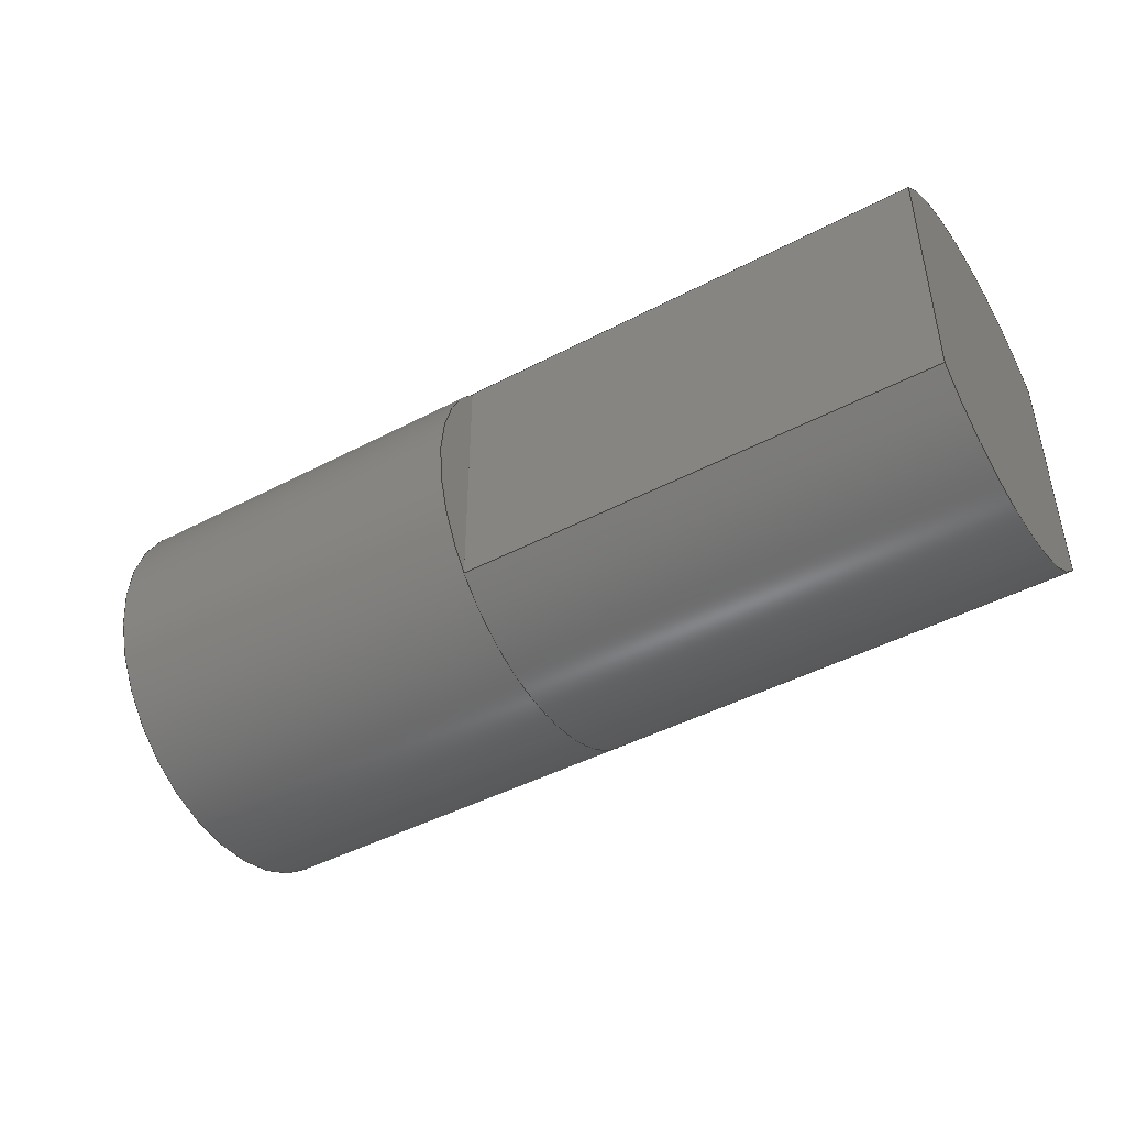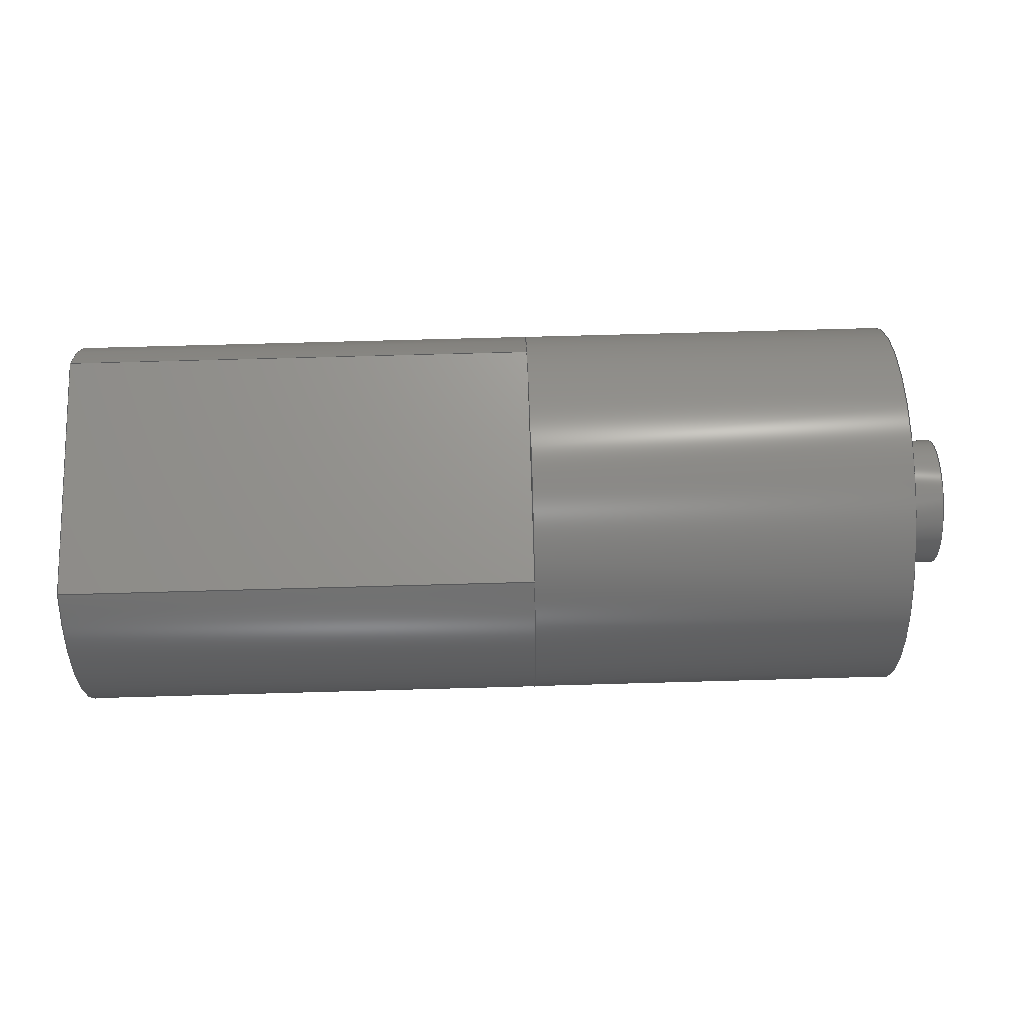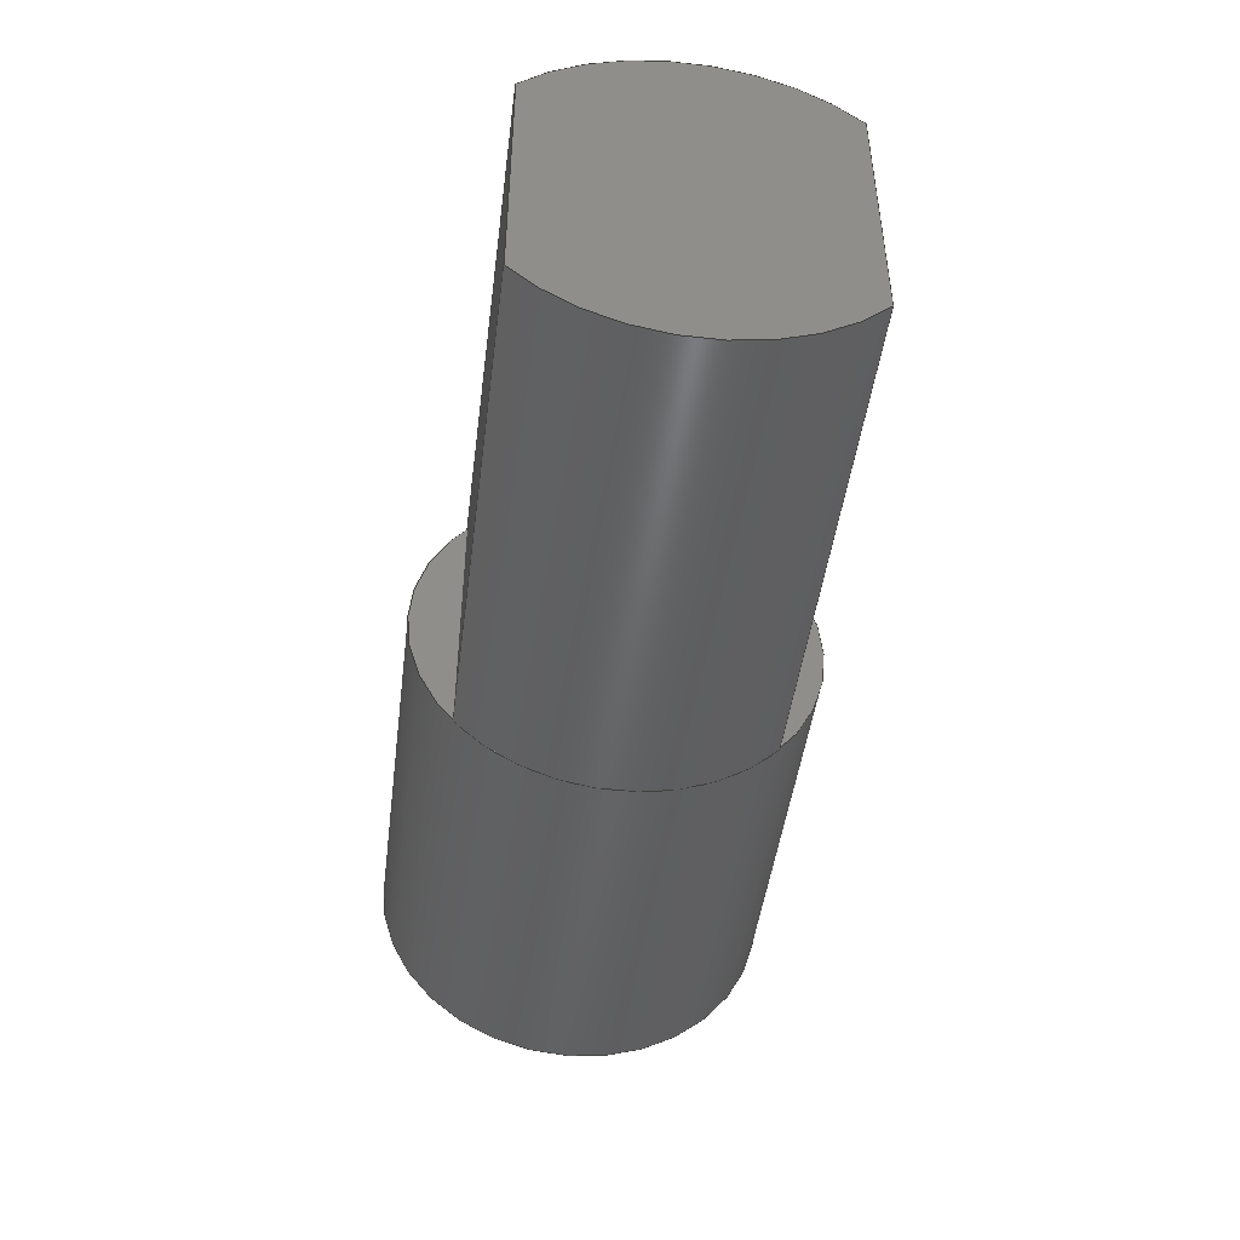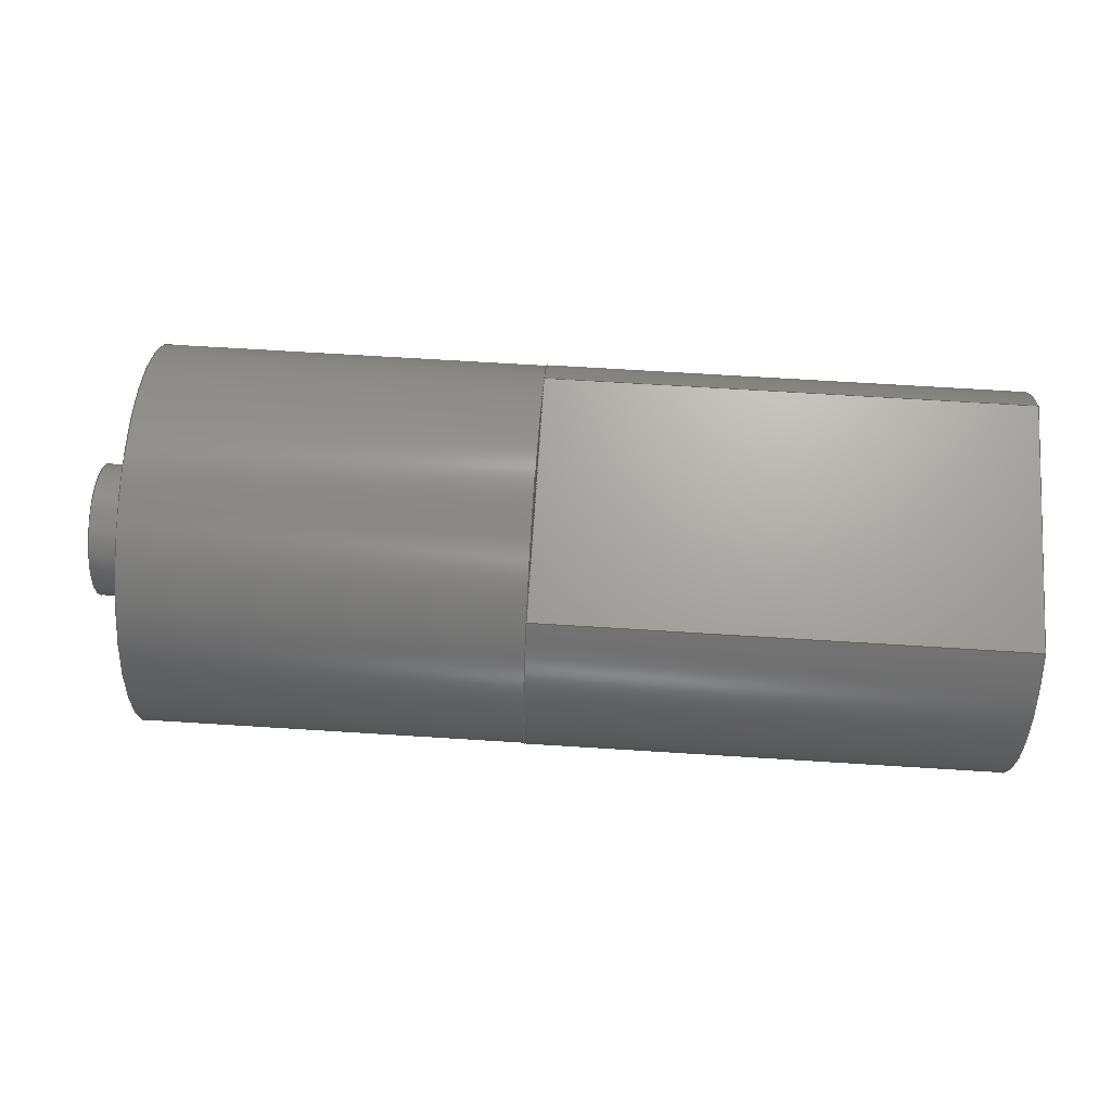
<metadata>
{"format":"step","ext":"step","renderer":"f3d","projection":"perspective","resolution":1024,"background":"white","views":[{"elev":-45.2,"azim":-148.7,"up":"+Z"},{"elev":70.4,"azim":-1.6,"up":"+Y"},{"elev":-46.6,"azim":-97.3,"up":"+Z"},{"elev":68.1,"azim":-176.4,"up":"+Y"}]}
</metadata>
<code>
ISO-10303-21;
DATA;
#1=MECHANICAL_DESIGN_GEOMETRIC_PRESENTATION_REPRESENTATION('',(#4,#5,
#6),#286);
#2=SHAPE_REPRESENTATION_RELATIONSHIP('SRR','None',#293,#3);
#3=ADVANCED_BREP_SHAPE_REPRESENTATION('',(#7,#8,#9),#285);
#4=STYLED_ITEM('',(#302),#7);
#5=STYLED_ITEM('',(#302),#8);
#6=STYLED_ITEM('',(#303),#9);
#7=MANIFOLD_SOLID_BREP('Body1',#152);
#8=MANIFOLD_SOLID_BREP('Body2',#153);
#9=MANIFOLD_SOLID_BREP('Body3',#154);
#10=PLANE('',#171);
#11=PLANE('',#172);
#12=PLANE('',#173);
#13=PLANE('',#177);
#14=PLANE('',#181);
#15=PLANE('',#182);
#16=PLANE('',#186);
#17=PLANE('',#187);
#18=FACE_OUTER_BOUND('',#30,.T.);
#19=FACE_OUTER_BOUND('',#31,.T.);
#20=FACE_OUTER_BOUND('',#32,.T.);
#21=FACE_OUTER_BOUND('',#33,.T.);
#22=FACE_OUTER_BOUND('',#34,.T.);
#23=FACE_OUTER_BOUND('',#35,.T.);
#24=FACE_OUTER_BOUND('',#36,.T.);
#25=FACE_OUTER_BOUND('',#37,.T.);
#26=FACE_OUTER_BOUND('',#38,.T.);
#27=FACE_OUTER_BOUND('',#39,.T.);
#28=FACE_OUTER_BOUND('',#40,.T.);
#29=FACE_OUTER_BOUND('',#41,.T.);
#30=EDGE_LOOP('',(#100,#101,#102,#103));
#31=EDGE_LOOP('',(#104));
#32=EDGE_LOOP('',(#105));
#33=EDGE_LOOP('',(#106,#107,#108,#109));
#34=EDGE_LOOP('',(#110,#111,#112,#113));
#35=EDGE_LOOP('',(#114,#115,#116,#117));
#36=EDGE_LOOP('',(#118,#119,#120,#121));
#37=EDGE_LOOP('',(#122,#123,#124,#125));
#38=EDGE_LOOP('',(#126,#127,#128,#129));
#39=EDGE_LOOP('',(#130,#131,#132,#133));
#40=EDGE_LOOP('',(#134));
#41=EDGE_LOOP('',(#135));
#42=LINE('',#245,#52);
#43=LINE('',#252,#53);
#44=LINE('',#254,#54);
#45=LINE('',#256,#55);
#46=LINE('',#257,#56);
#47=LINE('',#263,#57);
#48=LINE('',#266,#58);
#49=LINE('',#268,#59);
#50=LINE('',#269,#60);
#51=LINE('',#279,#61);
#52=VECTOR('',#194,1);
#53=VECTOR('',#203,1);
#54=VECTOR('',#204,1);
#55=VECTOR('',#205,1);
#56=VECTOR('',#206,1);
#57=VECTOR('',#213,1);
#58=VECTOR('',#216,1);
#59=VECTOR('',#217,1);
#60=VECTOR('',#218,1);
#61=VECTOR('',#233,0.35);
#62=CIRCLE('',#169,1);
#63=CIRCLE('',#170,1);
#64=CIRCLE('',#175,1);
#65=CIRCLE('',#176,1);
#66=CIRCLE('',#179,1);
#67=CIRCLE('',#180,1);
#68=CIRCLE('',#184,0.35);
#69=CIRCLE('',#185,0.35);
#70=VERTEX_POINT('',#242);
#71=VERTEX_POINT('',#244);
#72=VERTEX_POINT('',#250);
#73=VERTEX_POINT('',#251);
#74=VERTEX_POINT('',#253);
#75=VERTEX_POINT('',#255);
#76=VERTEX_POINT('',#259);
#77=VERTEX_POINT('',#261);
#78=VERTEX_POINT('',#265);
#79=VERTEX_POINT('',#267);
#80=VERTEX_POINT('',#276);
#81=VERTEX_POINT('',#278);
#82=EDGE_CURVE('',#70,#70,#62,.T.);
#83=EDGE_CURVE('',#70,#71,#42,.T.);
#84=EDGE_CURVE('',#71,#71,#63,.T.);
#85=EDGE_CURVE('',#72,#73,#43,.T.);
#86=EDGE_CURVE('',#72,#74,#44,.T.);
#87=EDGE_CURVE('',#75,#74,#45,.T.);
#88=EDGE_CURVE('',#73,#75,#46,.T.);
#89=EDGE_CURVE('',#76,#73,#64,.T.);
#90=EDGE_CURVE('',#77,#75,#65,.T.);
#91=EDGE_CURVE('',#76,#77,#47,.T.);
#92=EDGE_CURVE('',#78,#76,#48,.T.);
#93=EDGE_CURVE('',#79,#77,#49,.T.);
#94=EDGE_CURVE('',#78,#79,#50,.T.);
#95=EDGE_CURVE('',#72,#78,#66,.T.);
#96=EDGE_CURVE('',#74,#79,#67,.T.);
#97=EDGE_CURVE('',#80,#80,#68,.T.);
#98=EDGE_CURVE('',#80,#81,#51,.T.);
#99=EDGE_CURVE('',#81,#81,#69,.T.);
#100=ORIENTED_EDGE('',*,*,#82,.F.);
#101=ORIENTED_EDGE('',*,*,#83,.T.);
#102=ORIENTED_EDGE('',*,*,#84,.T.);
#103=ORIENTED_EDGE('',*,*,#83,.F.);
#104=ORIENTED_EDGE('',*,*,#82,.T.);
#105=ORIENTED_EDGE('',*,*,#84,.F.);
#106=ORIENTED_EDGE('',*,*,#85,.F.);
#107=ORIENTED_EDGE('',*,*,#86,.T.);
#108=ORIENTED_EDGE('',*,*,#87,.F.);
#109=ORIENTED_EDGE('',*,*,#88,.F.);
#110=ORIENTED_EDGE('',*,*,#89,.T.);
#111=ORIENTED_EDGE('',*,*,#88,.T.);
#112=ORIENTED_EDGE('',*,*,#90,.F.);
#113=ORIENTED_EDGE('',*,*,#91,.F.);
#114=ORIENTED_EDGE('',*,*,#92,.T.);
#115=ORIENTED_EDGE('',*,*,#91,.T.);
#116=ORIENTED_EDGE('',*,*,#93,.F.);
#117=ORIENTED_EDGE('',*,*,#94,.F.);
#118=ORIENTED_EDGE('',*,*,#95,.T.);
#119=ORIENTED_EDGE('',*,*,#94,.T.);
#120=ORIENTED_EDGE('',*,*,#96,.F.);
#121=ORIENTED_EDGE('',*,*,#86,.F.);
#122=ORIENTED_EDGE('',*,*,#96,.T.);
#123=ORIENTED_EDGE('',*,*,#93,.T.);
#124=ORIENTED_EDGE('',*,*,#90,.T.);
#125=ORIENTED_EDGE('',*,*,#87,.T.);
#126=ORIENTED_EDGE('',*,*,#95,.F.);
#127=ORIENTED_EDGE('',*,*,#85,.T.);
#128=ORIENTED_EDGE('',*,*,#89,.F.);
#129=ORIENTED_EDGE('',*,*,#92,.F.);
#130=ORIENTED_EDGE('',*,*,#97,.F.);
#131=ORIENTED_EDGE('',*,*,#98,.T.);
#132=ORIENTED_EDGE('',*,*,#99,.T.);
#133=ORIENTED_EDGE('',*,*,#98,.F.);
#134=ORIENTED_EDGE('',*,*,#97,.T.);
#135=ORIENTED_EDGE('',*,*,#99,.F.);
#136=CYLINDRICAL_SURFACE('',#168,1);
#137=CYLINDRICAL_SURFACE('',#174,1);
#138=CYLINDRICAL_SURFACE('',#178,1);
#139=CYLINDRICAL_SURFACE('',#183,0.35);
#140=ADVANCED_FACE('',(#18),#136,.T.);
#141=ADVANCED_FACE('',(#19),#10,.T.);
#142=ADVANCED_FACE('',(#20),#11,.F.);
#143=ADVANCED_FACE('',(#21),#12,.T.);
#144=ADVANCED_FACE('',(#22),#137,.T.);
#145=ADVANCED_FACE('',(#23),#13,.T.);
#146=ADVANCED_FACE('',(#24),#138,.T.);
#147=ADVANCED_FACE('',(#25),#14,.T.);
#148=ADVANCED_FACE('',(#26),#15,.F.);
#149=ADVANCED_FACE('',(#27),#139,.T.);
#150=ADVANCED_FACE('',(#28),#16,.T.);
#151=ADVANCED_FACE('',(#29),#17,.F.);
#152=CLOSED_SHELL('',(#140,#141,#142));
#153=CLOSED_SHELL('',(#143,#144,#145,#146,#147,#148));
#154=CLOSED_SHELL('',(#149,#150,#151));
#155=DERIVED_UNIT_ELEMENT(#157,1);
#156=DERIVED_UNIT_ELEMENT(#288,3);
#157=(
MASS_UNIT()
NAMED_UNIT(*)
SI_UNIT(.KILO.,.GRAM.)
);
#158=DERIVED_UNIT((#155,#156));
#159=MEASURE_REPRESENTATION_ITEM('density measure',
POSITIVE_RATIO_MEASURE(7850),#158);
#160=PROPERTY_DEFINITION_REPRESENTATION(#165,#162);
#161=PROPERTY_DEFINITION_REPRESENTATION(#166,#163);
#162=REPRESENTATION('material name',(#164),#285);
#163=REPRESENTATION('density',(#159),#285);
#164=DESCRIPTIVE_REPRESENTATION_ITEM('Steel','Steel');
#165=PROPERTY_DEFINITION('material property','material name',#295);
#166=PROPERTY_DEFINITION('material property','density of part',#295);
#167=AXIS2_PLACEMENT_3D('placement',#240,#188,#189);
#168=AXIS2_PLACEMENT_3D('',#241,#190,#191);
#169=AXIS2_PLACEMENT_3D('',#243,#192,#193);
#170=AXIS2_PLACEMENT_3D('',#246,#195,#196);
#171=AXIS2_PLACEMENT_3D('',#247,#197,#198);
#172=AXIS2_PLACEMENT_3D('',#248,#199,#200);
#173=AXIS2_PLACEMENT_3D('',#249,#201,#202);
#174=AXIS2_PLACEMENT_3D('',#258,#207,#208);
#175=AXIS2_PLACEMENT_3D('',#260,#209,#210);
#176=AXIS2_PLACEMENT_3D('',#262,#211,#212);
#177=AXIS2_PLACEMENT_3D('',#264,#214,#215);
#178=AXIS2_PLACEMENT_3D('',#270,#219,#220);
#179=AXIS2_PLACEMENT_3D('',#271,#221,#222);
#180=AXIS2_PLACEMENT_3D('',#272,#223,#224);
#181=AXIS2_PLACEMENT_3D('',#273,#225,#226);
#182=AXIS2_PLACEMENT_3D('',#274,#227,#228);
#183=AXIS2_PLACEMENT_3D('',#275,#229,#230);
#184=AXIS2_PLACEMENT_3D('',#277,#231,#232);
#185=AXIS2_PLACEMENT_3D('',#280,#234,#235);
#186=AXIS2_PLACEMENT_3D('',#281,#236,#237);
#187=AXIS2_PLACEMENT_3D('',#282,#238,#239);
#188=DIRECTION('axis',(0,0,1));
#189=DIRECTION('refdir',(1,0,0));
#190=DIRECTION('center_axis',(1,0,0));
#191=DIRECTION('ref_axis',(0,1,0));
#192=DIRECTION('center_axis',(1,0,0));
#193=DIRECTION('ref_axis',(0,1,0));
#194=DIRECTION('',(-1,0,0));
#195=DIRECTION('center_axis',(1,0,0));
#196=DIRECTION('ref_axis',(0,1,0));
#197=DIRECTION('center_axis',(1,0,0));
#198=DIRECTION('ref_axis',(0,1,0));
#199=DIRECTION('center_axis',(1,0,0));
#200=DIRECTION('ref_axis',(0,1,0));
#201=DIRECTION('center_axis',(0,-1,0));
#202=DIRECTION('ref_axis',(0,0,1));
#203=DIRECTION('',(0,0,-1));
#204=DIRECTION('',(-1,0,0));
#205=DIRECTION('',(0,0,1));
#206=DIRECTION('',(-1,0,0));
#207=DIRECTION('center_axis',(-1,0,0));
#208=DIRECTION('ref_axis',(0,0.75,-0.6614));
#209=DIRECTION('center_axis',(-1,0,0));
#210=DIRECTION('ref_axis',(0,0.75,-0.6614));
#211=DIRECTION('center_axis',(-1,0,0));
#212=DIRECTION('ref_axis',(0,0.75,-0.6614));
#213=DIRECTION('',(-1,0,0));
#214=DIRECTION('center_axis',(0,1,0));
#215=DIRECTION('ref_axis',(0,0,-1));
#216=DIRECTION('',(0,0,-1));
#217=DIRECTION('',(0,0,-1));
#218=DIRECTION('',(-1,0,0));
#219=DIRECTION('center_axis',(-1,0,0));
#220=DIRECTION('ref_axis',(0,-0.75,0.6614));
#221=DIRECTION('center_axis',(-1,0,0));
#222=DIRECTION('ref_axis',(0,-0.75,0.6614));
#223=DIRECTION('center_axis',(-1,0,0));
#224=DIRECTION('ref_axis',(0,-0.75,0.6614));
#225=DIRECTION('center_axis',(-1,0,0));
#226=DIRECTION('ref_axis',(0,-1,0));
#227=DIRECTION('center_axis',(-1,0,0));
#228=DIRECTION('ref_axis',(0,-1,0));
#229=DIRECTION('center_axis',(1,0,0));
#230=DIRECTION('ref_axis',(0,1,0));
#231=DIRECTION('center_axis',(1,0,0));
#232=DIRECTION('ref_axis',(0,1,0));
#233=DIRECTION('',(-1,0,0));
#234=DIRECTION('center_axis',(1,0,0));
#235=DIRECTION('ref_axis',(0,1,0));
#236=DIRECTION('center_axis',(1,0,0));
#237=DIRECTION('ref_axis',(0,1,0));
#238=DIRECTION('center_axis',(1,0,0));
#239=DIRECTION('ref_axis',(0,1,0));
#240=CARTESIAN_POINT('',(0,0,0));
#241=CARTESIAN_POINT('Origin',(0,0,0));
#242=CARTESIAN_POINT('',(2,-1,-1.225e-16));
#243=CARTESIAN_POINT('Origin',(2,0,0));
#244=CARTESIAN_POINT('',(0,-1,-1.225e-16));
#245=CARTESIAN_POINT('',(0,-1,-1.225e-16));
#246=CARTESIAN_POINT('Origin',(0,0,0));
#247=CARTESIAN_POINT('Origin',(2,0,0));
#248=CARTESIAN_POINT('Origin',(0,0,0));
#249=CARTESIAN_POINT('Origin',(0,-0.75,-0.6614));
#250=CARTESIAN_POINT('',(0,-0.75,0.6614));
#251=CARTESIAN_POINT('',(0,-0.75,-0.6614));
#252=CARTESIAN_POINT('',(0,-0.75,0.6614));
#253=CARTESIAN_POINT('',(-2.5,-0.75,0.6614));
#254=CARTESIAN_POINT('',(0,-0.75,0.6614));
#255=CARTESIAN_POINT('',(-2.5,-0.75,-0.6614));
#256=CARTESIAN_POINT('',(-2.5,-0.75,0.6614));
#257=CARTESIAN_POINT('',(0,-0.75,-0.6614));
#258=CARTESIAN_POINT('Origin',(0,0,0));
#259=CARTESIAN_POINT('',(0,0.75,-0.6614));
#260=CARTESIAN_POINT('Origin',(0,0,0));
#261=CARTESIAN_POINT('',(-2.5,0.75,-0.6614));
#262=CARTESIAN_POINT('Origin',(-2.5,0,0));
#263=CARTESIAN_POINT('',(0,0.75,-0.6614));
#264=CARTESIAN_POINT('Origin',(0,0.75,0.6614));
#265=CARTESIAN_POINT('',(0,0.75,0.6614));
#266=CARTESIAN_POINT('',(0,0.75,0.6614));
#267=CARTESIAN_POINT('',(-2.5,0.75,0.6614));
#268=CARTESIAN_POINT('',(-2.5,0.75,0.6614));
#269=CARTESIAN_POINT('',(0,0.75,0.6614));
#270=CARTESIAN_POINT('Origin',(0,0,0));
#271=CARTESIAN_POINT('Origin',(0,0,0));
#272=CARTESIAN_POINT('Origin',(-2.5,0,0));
#273=CARTESIAN_POINT('Origin',(-2.5,0,0));
#274=CARTESIAN_POINT('Origin',(0,0,0));
#275=CARTESIAN_POINT('Origin',(2,0,0));
#276=CARTESIAN_POINT('',(2.3,-0.35,-4.286e-17));
#277=CARTESIAN_POINT('Origin',(2.3,0,0));
#278=CARTESIAN_POINT('',(2,-0.35,-4.286e-17));
#279=CARTESIAN_POINT('',(2,-0.35,-4.286e-17));
#280=CARTESIAN_POINT('Origin',(2,0,0));
#281=CARTESIAN_POINT('Origin',(2.3,0,0));
#282=CARTESIAN_POINT('Origin',(2,0,0));
#283=UNCERTAINTY_MEASURE_WITH_UNIT(LENGTH_MEASURE(0.001),#287,
'DISTANCE_ACCURACY_VALUE',
'Maximum model space distance between geometric entities at asserted c
onnectivities');
#284=UNCERTAINTY_MEASURE_WITH_UNIT(LENGTH_MEASURE(0.001),#287,
'DISTANCE_ACCURACY_VALUE',
'Maximum model space distance between geometric entities at asserted c
onnectivities');
#285=(
GEOMETRIC_REPRESENTATION_CONTEXT(3)
GLOBAL_UNCERTAINTY_ASSIGNED_CONTEXT((#283))
GLOBAL_UNIT_ASSIGNED_CONTEXT((#287,#289,#290))
REPRESENTATION_CONTEXT('','3D')
);
#286=(
GEOMETRIC_REPRESENTATION_CONTEXT(3)
GLOBAL_UNCERTAINTY_ASSIGNED_CONTEXT((#284))
GLOBAL_UNIT_ASSIGNED_CONTEXT((#287,#289,#290))
REPRESENTATION_CONTEXT('','3D')
);
#287=(
LENGTH_UNIT()
NAMED_UNIT(*)
SI_UNIT(.CENTI.,.METRE.)
);
#288=(
LENGTH_UNIT()
NAMED_UNIT(*)
SI_UNIT($,.METRE.)
);
#289=(
NAMED_UNIT(*)
PLANE_ANGLE_UNIT()
SI_UNIT($,.RADIAN.)
);
#290=(
NAMED_UNIT(*)
SI_UNIT($,.STERADIAN.)
SOLID_ANGLE_UNIT()
);
#291=SHAPE_DEFINITION_REPRESENTATION(#292,#293);
#292=PRODUCT_DEFINITION_SHAPE('',$,#295);
#293=SHAPE_REPRESENTATION('',(#167),#285);
#294=PRODUCT_DEFINITION_CONTEXT('part definition',#299,'design');
#295=PRODUCT_DEFINITION('motor','motor',#296,#294);
#296=PRODUCT_DEFINITION_FORMATION('',$,#301);
#297=PRODUCT_RELATED_PRODUCT_CATEGORY('motor','motor',(#301));
#298=APPLICATION_PROTOCOL_DEFINITION('international standard',
'automotive_design',2009,#299);
#299=APPLICATION_CONTEXT(
'Core Data for Automotive Mechanical Design Process');
#300=PRODUCT_CONTEXT('part definition',#299,'mechanical');
#301=PRODUCT('motor','motor',$,(#300));
#302=PRESENTATION_STYLE_ASSIGNMENT((#304));
#303=PRESENTATION_STYLE_ASSIGNMENT((#305));
#304=SURFACE_STYLE_USAGE(.BOTH.,#306);
#305=SURFACE_STYLE_USAGE(.BOTH.,#307);
#306=SURFACE_SIDE_STYLE('',(#308));
#307=SURFACE_SIDE_STYLE('',(#309));
#308=SURFACE_STYLE_FILL_AREA(#310);
#309=SURFACE_STYLE_FILL_AREA(#311);
#310=FILL_AREA_STYLE('Steel - Satin',(#312));
#311=FILL_AREA_STYLE('Brass - Matte',(#313));
#312=FILL_AREA_STYLE_COLOUR('Steel - Satin',#314);
#313=FILL_AREA_STYLE_COLOUR('Brass - Matte',#315);
#314=COLOUR_RGB('Steel - Satin',0.6275,0.6275,0.6275);
#315=COLOUR_RGB('Brass - Matte',0.9529,0.7961,0.4863);
ENDSEC;
END-ISO-10303-21;

</code>
